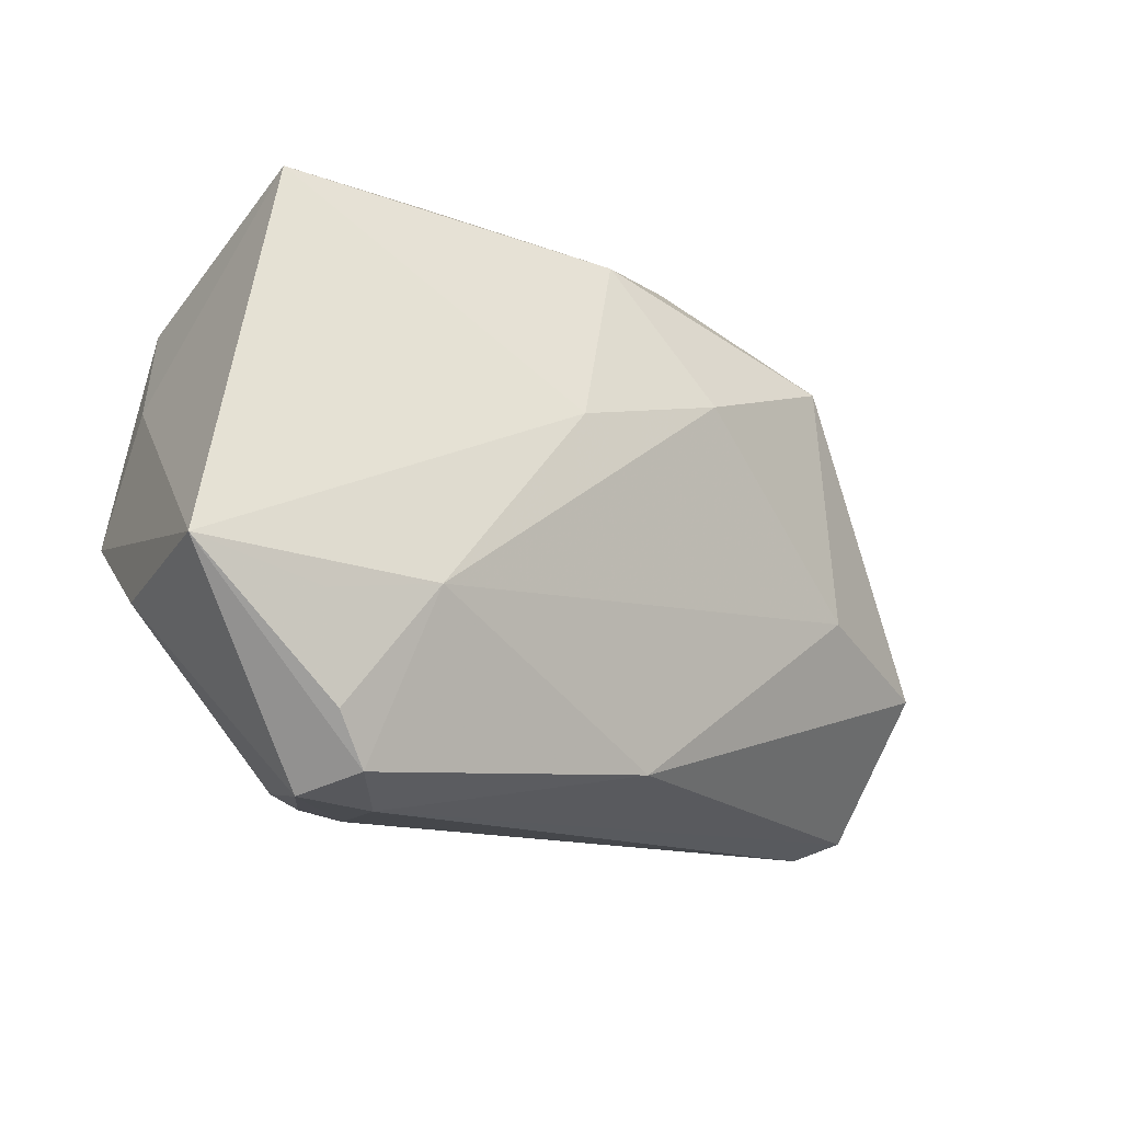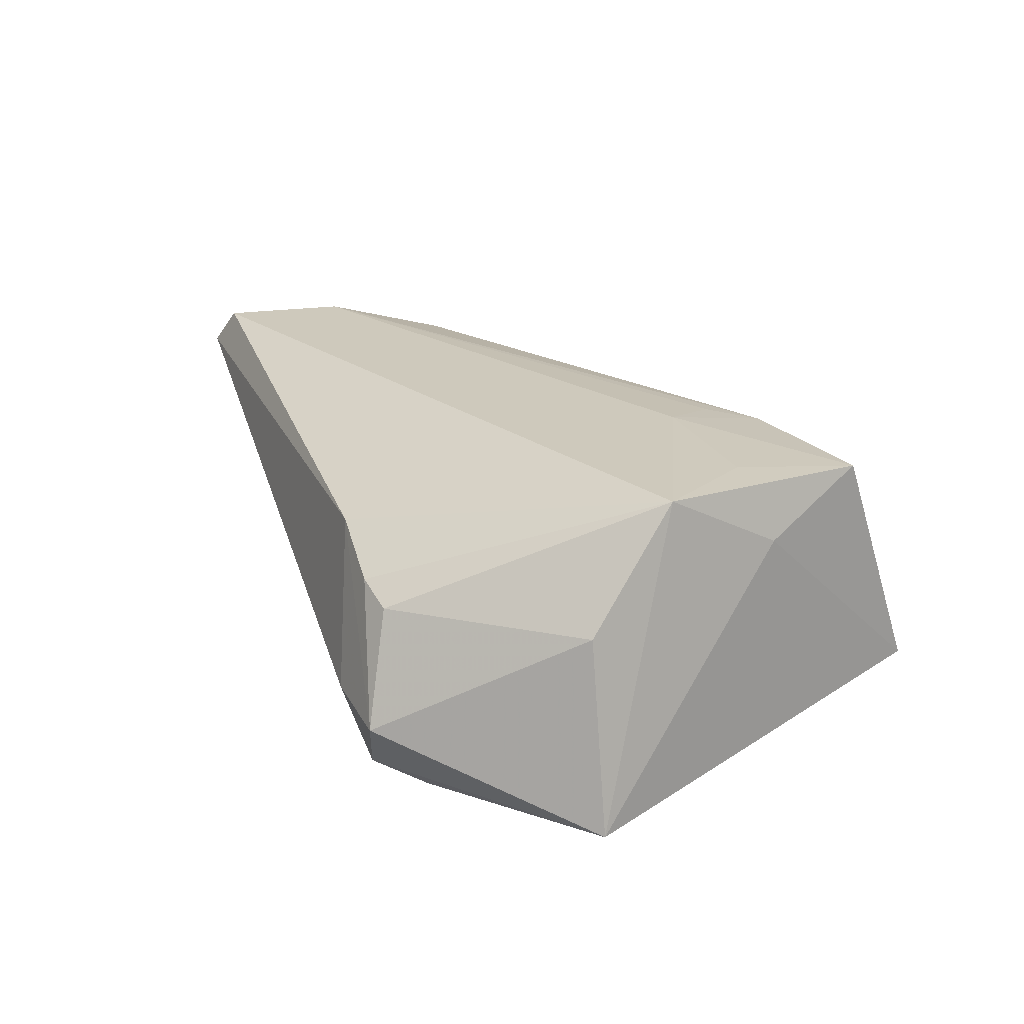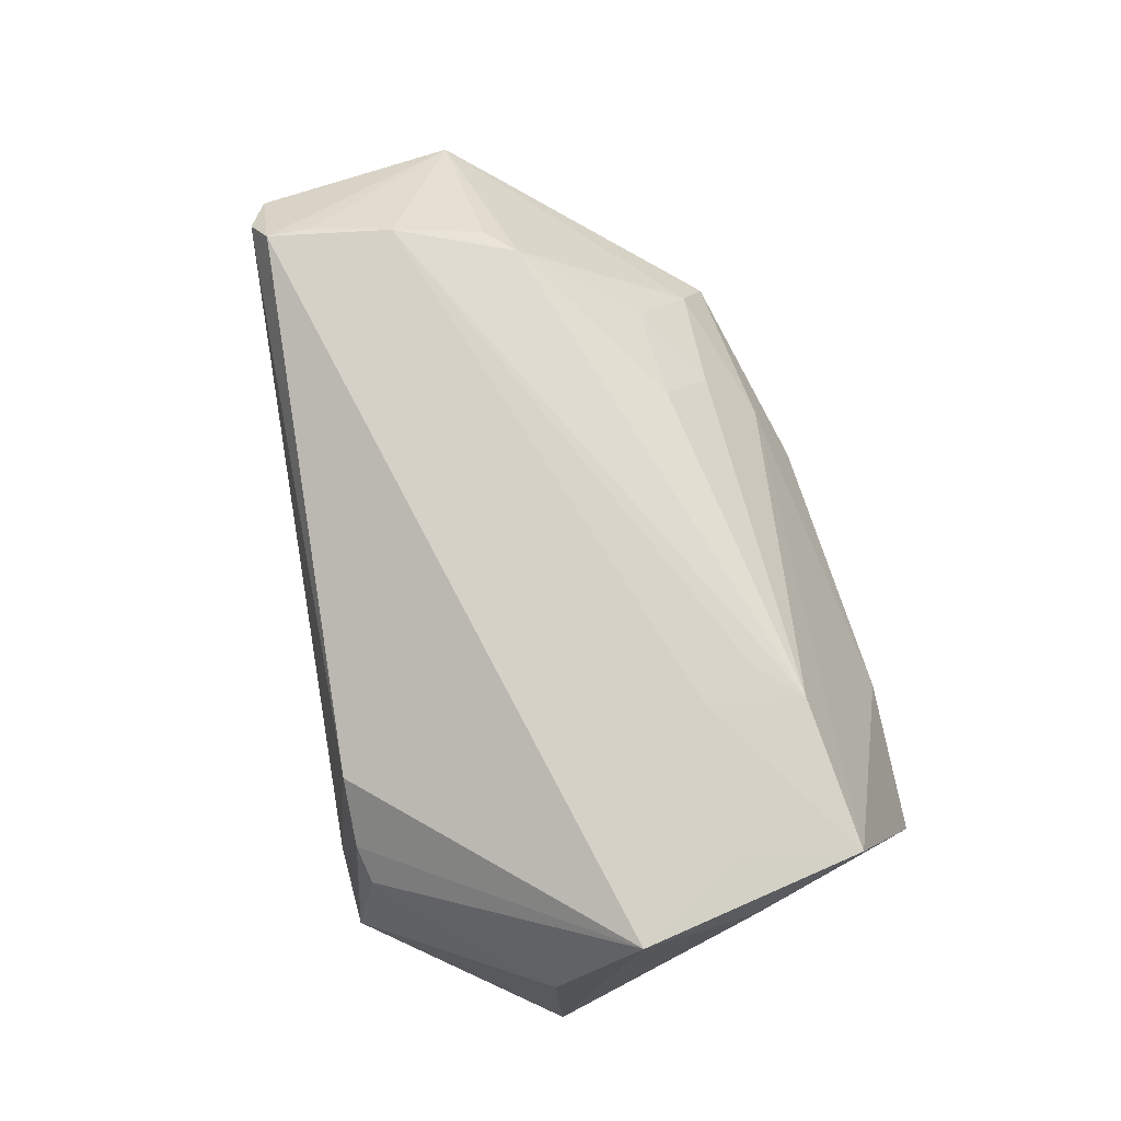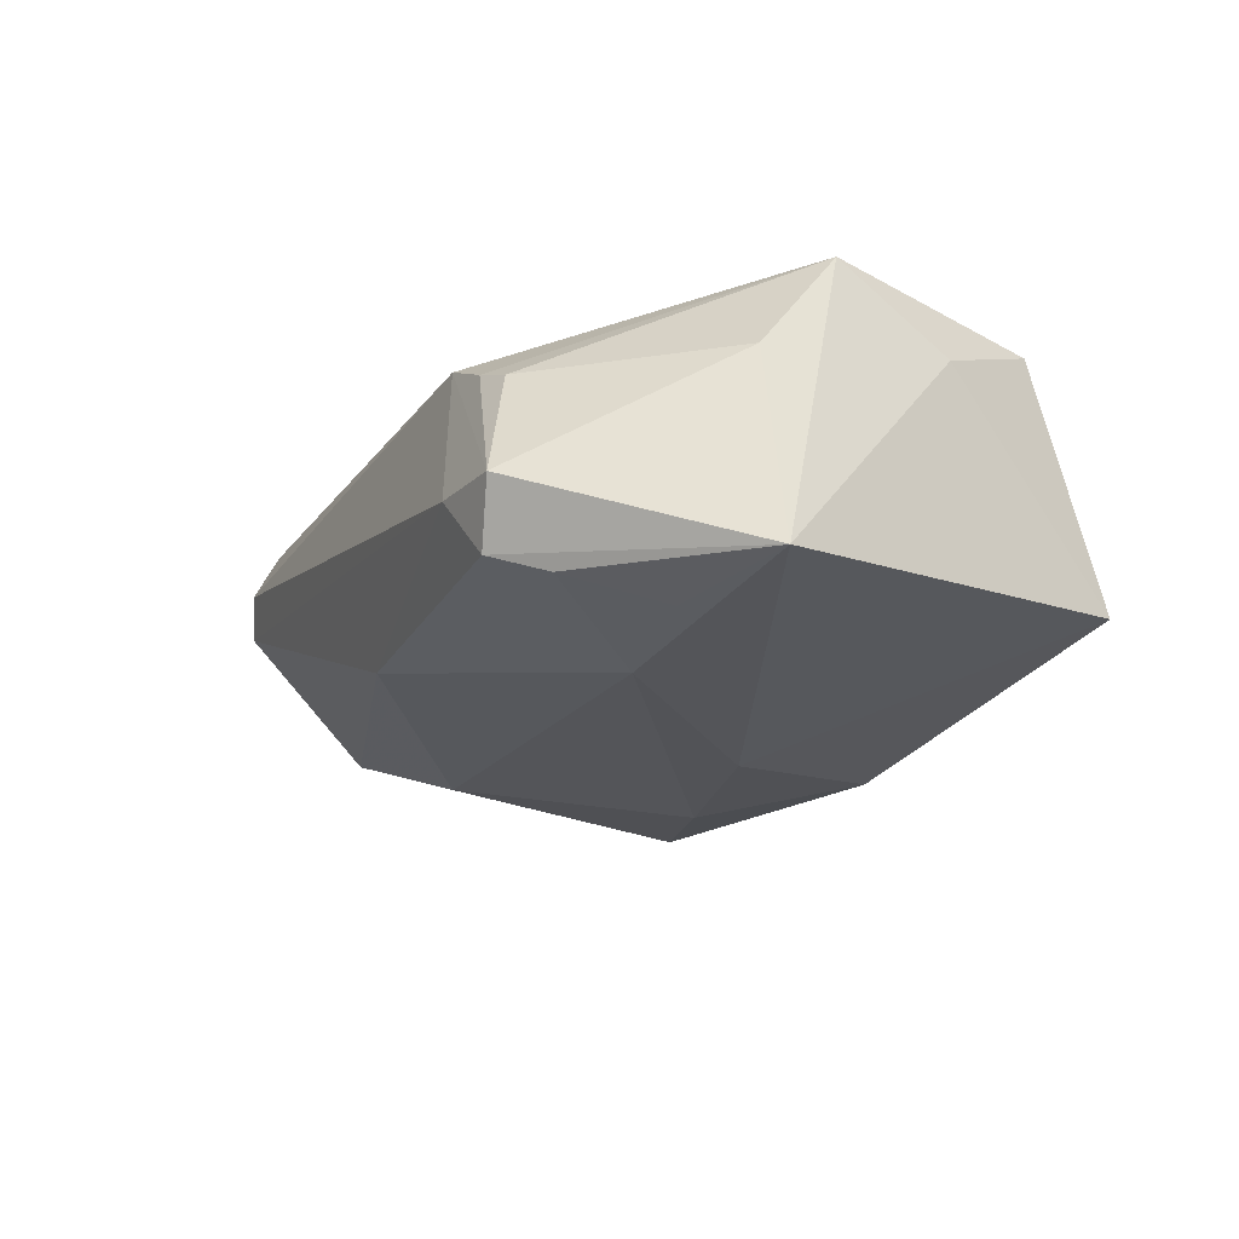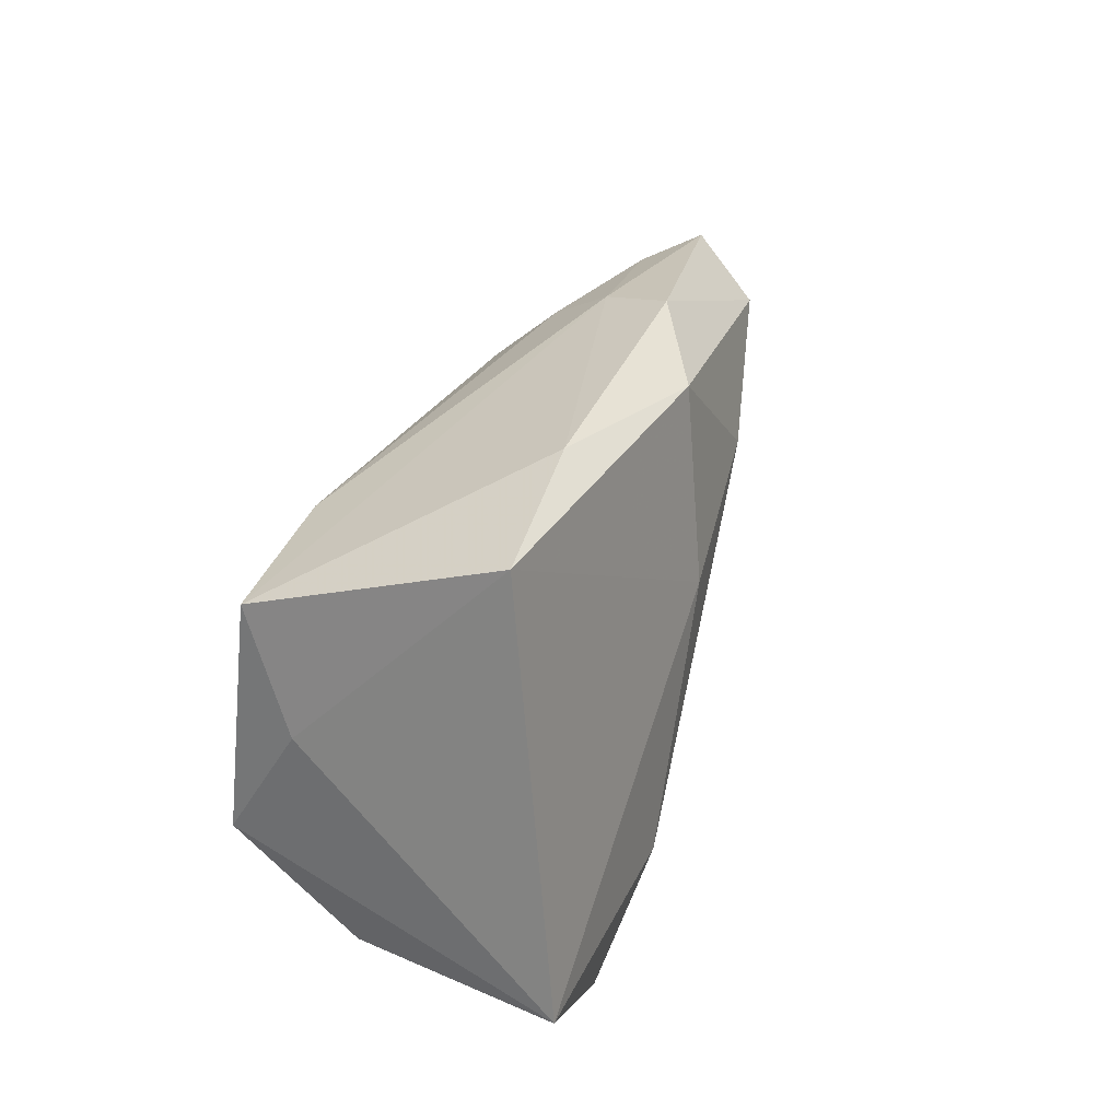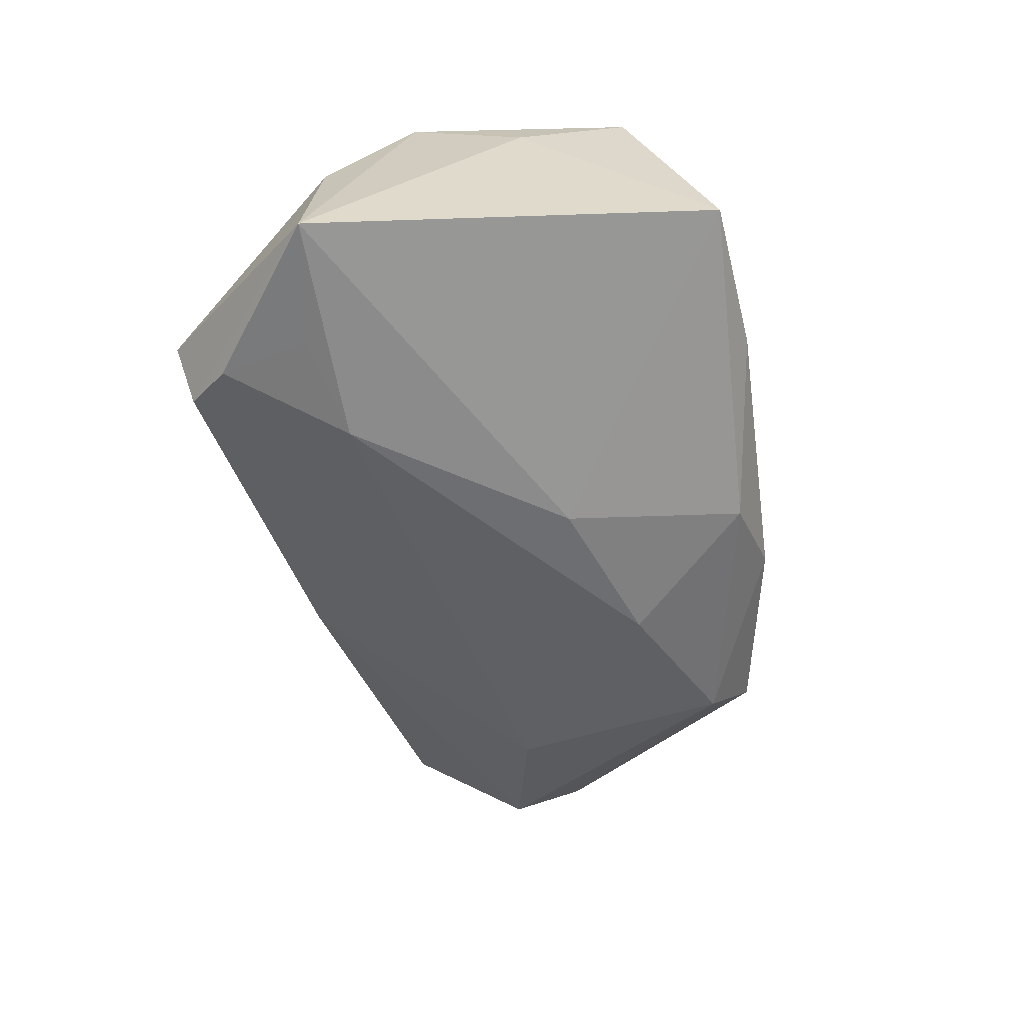
<metadata>
{"format":"obj","ext":"obj","renderer":"f3d","projection":"perspective","resolution":1024,"background":"white","views":[{"elev":-20.3,"azim":146.1,"up":"+Y"},{"elev":22.3,"azim":65.3,"up":"+Z"},{"elev":79.4,"azim":75.8,"up":"+Z"},{"elev":-24.4,"azim":60.5,"up":"+Z"},{"elev":39.4,"azim":108.1,"up":"+Y"},{"elev":-57.1,"azim":102.0,"up":"+Z"}]}
</metadata>
<code>
v -0.01133 -0.02876 -0.01291
v 0.02931 -0.03509 -0.0162
v 0.04863 -0.01328 0.005245
v 0.04178 0.02792 0.01899
v -0.05741 -0.02813 0.0157
v -0.05375 -0.02031 0.01966
v 0.0163 0.02068 0.01969
v 0.03392 -0.03701 -0.009128
v -0.06186 -0.02601 0.0113
v 0.003922 0.01159 -0.02204
v -0.06652 -8.912e-05 0.003327
v 0.04586 0.01376 0.01245
v 0.0372 -0.01675 -0.0209
v -0.02066 0.03291 -0.002504
v -0.04151 0.03098 -0.009026
v -0.04251 -0.003807 -0.01298
v 0.0195 0.01347 0.02064
v -0.0617 -0.009139 -0.004415
v 0.04661 -0.001613 0.02066
v -0.06522 -0.01119 0.002758
v -0.02494 0.02635 0.005416
v 0.02497 -0.03385 0.007528
v -0.05059 -0.01015 0.02066
v 0.02139 0.02606 0.01914
v 0.03878 0.01218 0.0202
v -0.02265 0.01993 0.01268
v -0.04858 0.001471 0.01718
v -0.002815 0.0347 -0.01796
v -0.01653 0.01785 -0.02112
v -0.03889 0.02741 -0.001886
v 0.02978 -0.03313 0.005305
v 0.03385 -0.02927 -0.01863
v 0.0532 -0.01342 -0.01996
v -0.01563 0.03718 -0.01157
v 0.01641 -0.03312 0.01243
v 0.02366 -0.01421 -0.02278
v -0.03611 0.02589 -0.0172
v -0.04504 0.005256 0.01696
v 0.01961 0.03974 -0.01015
v -0.03543 0.01977 0.00773
v 0.02339 -0.03701 -0.007906
v -0.05369 -0.02615 0.02066
v 0.03991 0.039 -0.01102
f 11 9 42
f 42 19 23
f 1 9 18
f 18 16 1
f 33 19 3
f 3 8 33
f 33 8 2
f 23 19 17
f 23 24 38
f 24 17 4
f 6 23 11
f 11 42 6
f 6 42 23
f 19 42 35
f 5 42 9
f 5 35 42
f 20 9 11
f 11 18 20
f 20 18 9
f 37 29 16
f 16 18 37
f 15 34 37
f 11 15 37
f 37 18 11
f 10 43 33
f 36 2 1
f 1 16 36
f 16 29 36
f 29 10 36
f 36 10 33
f 7 24 23
f 23 17 7
f 7 17 24
f 11 23 27
f 27 38 11
f 23 38 27
f 26 24 21
f 26 38 24
f 21 40 26
f 40 38 26
f 30 38 40
f 30 40 21
f 30 15 11
f 11 38 30
f 33 43 12
f 43 4 12
f 12 19 33
f 12 4 19
f 25 17 19
f 19 4 25
f 25 4 17
f 31 3 19
f 8 3 31
f 41 9 1
f 41 5 9
f 1 2 41
f 41 2 8
f 8 35 41
f 35 5 41
f 39 4 43
f 29 37 28
f 43 10 28
f 28 10 29
f 28 37 34
f 28 39 43
f 34 39 28
f 33 2 32
f 2 36 32
f 19 35 22
f 22 31 19
f 22 35 8
f 8 31 22
f 14 39 34
f 21 24 14
f 24 4 14
f 4 39 14
f 14 34 15
f 14 30 21
f 15 30 14
f 13 36 33
f 33 32 13
f 13 32 36

</code>
